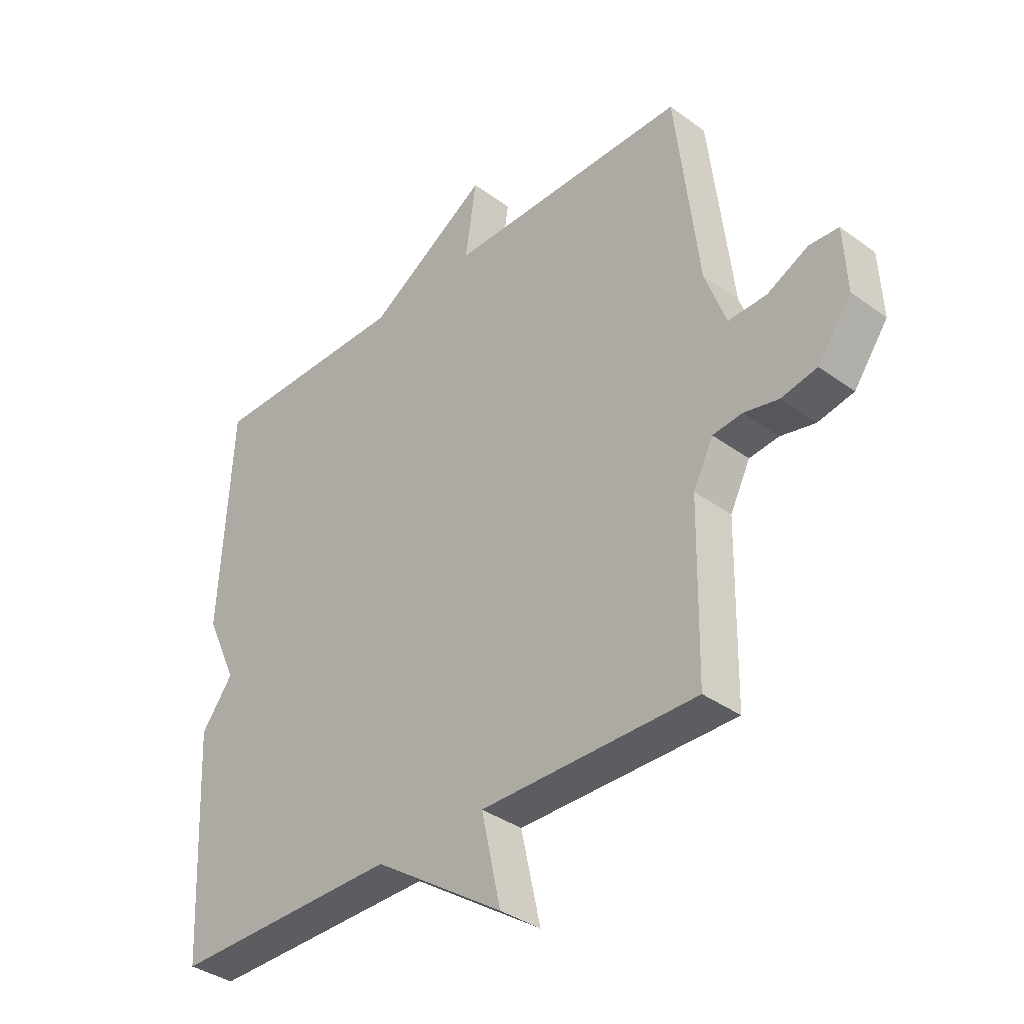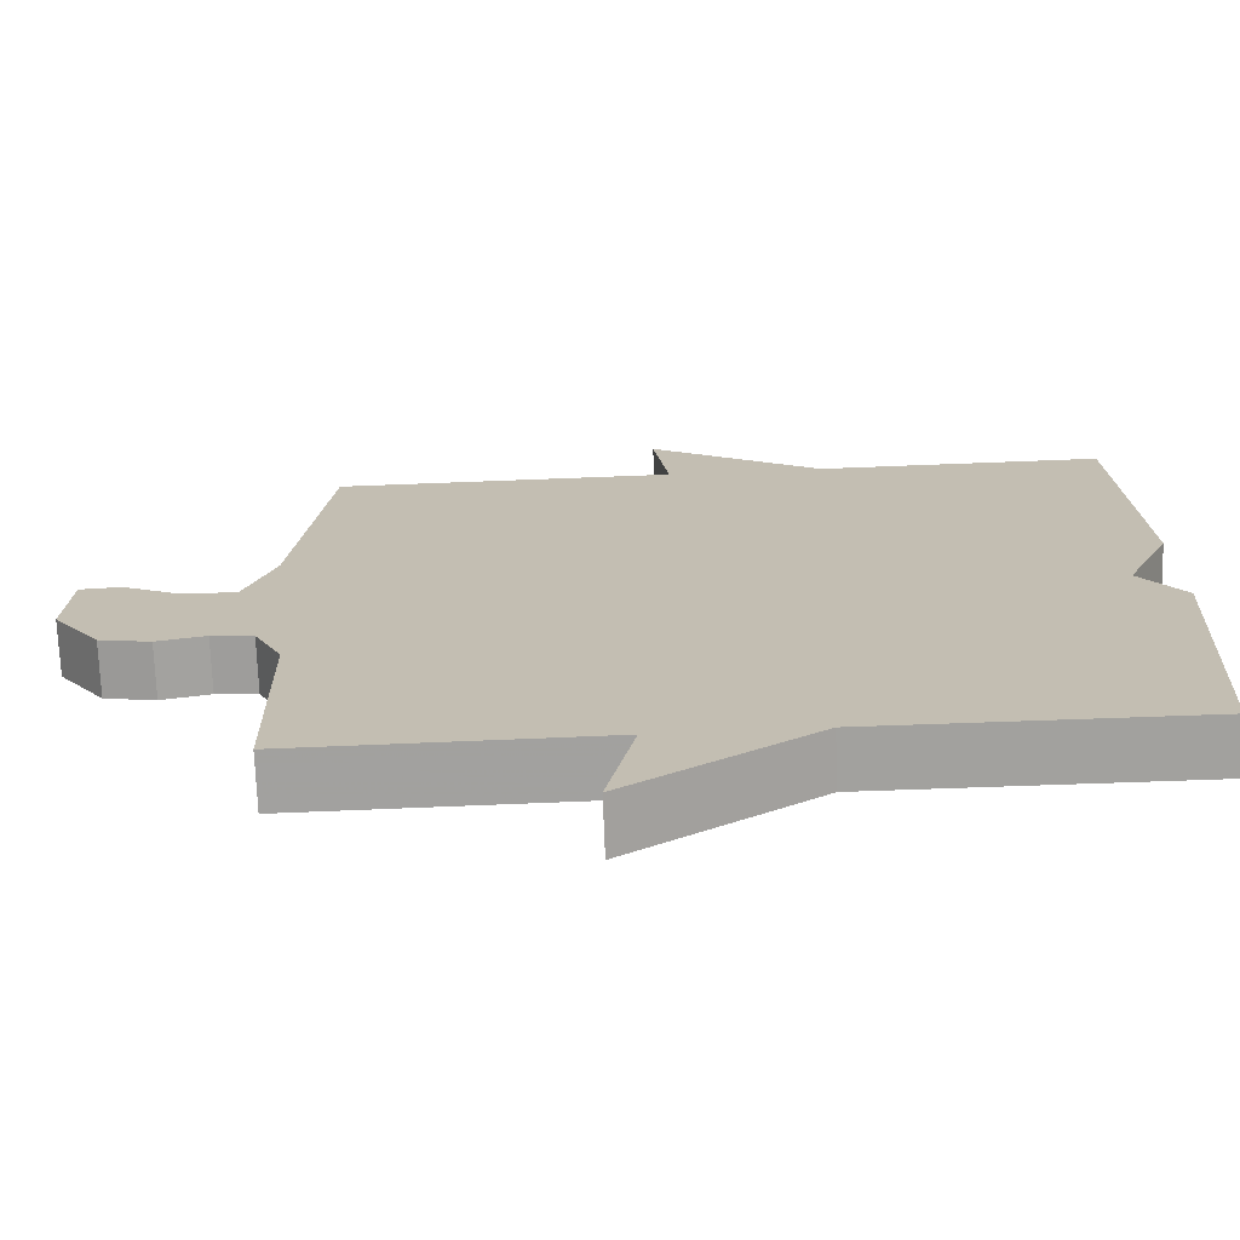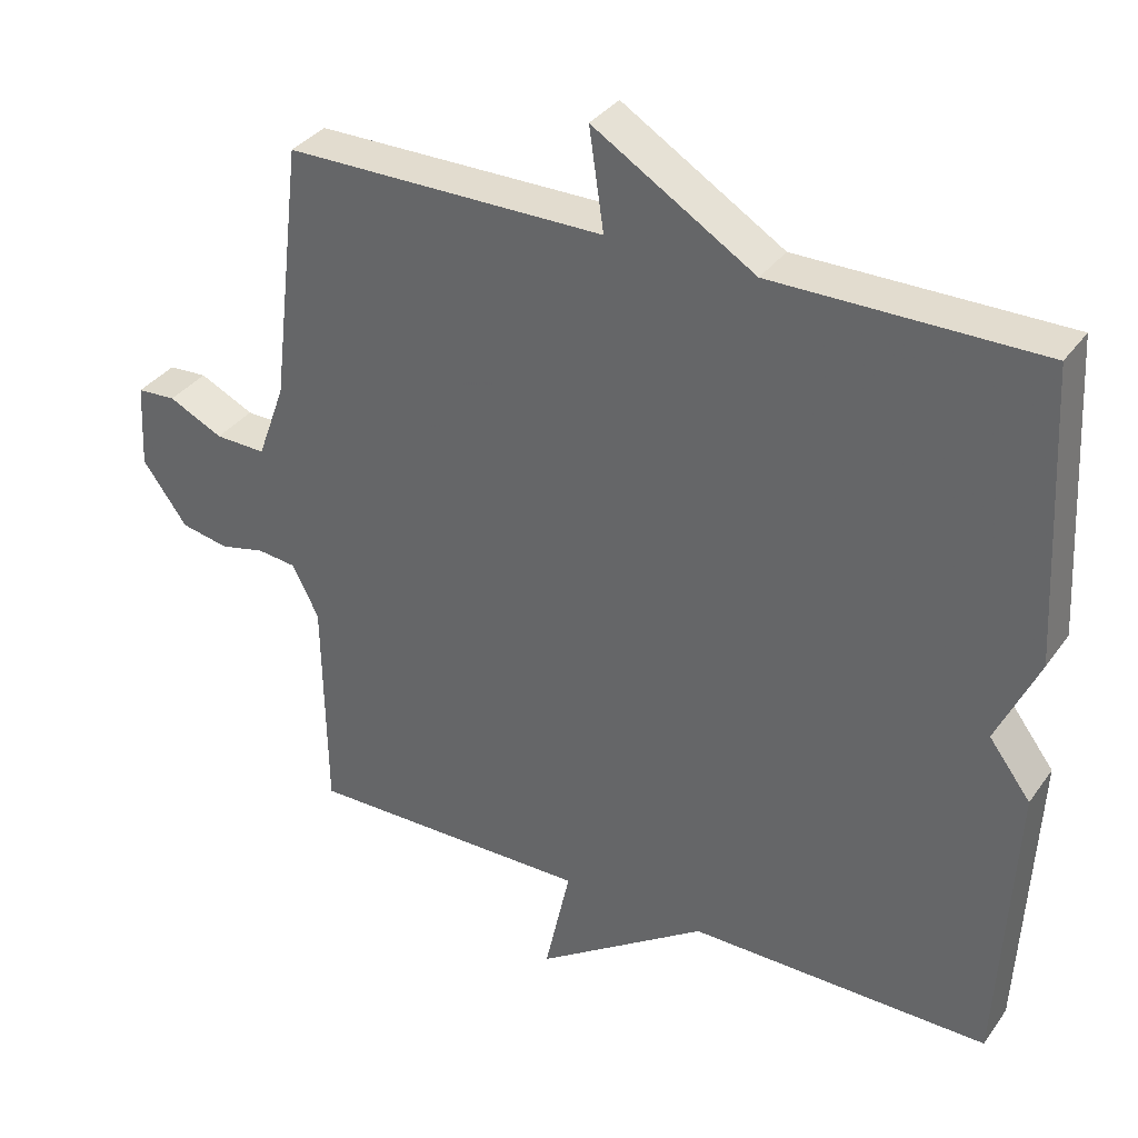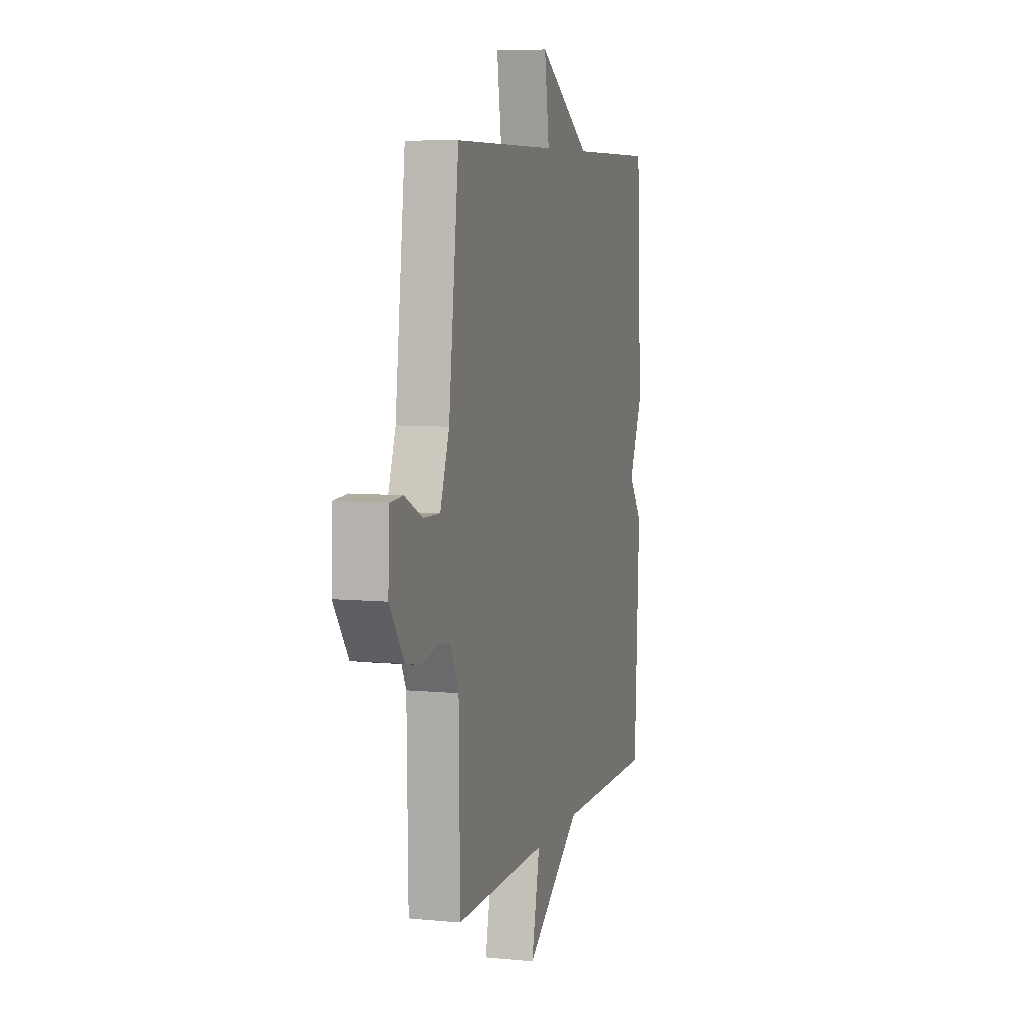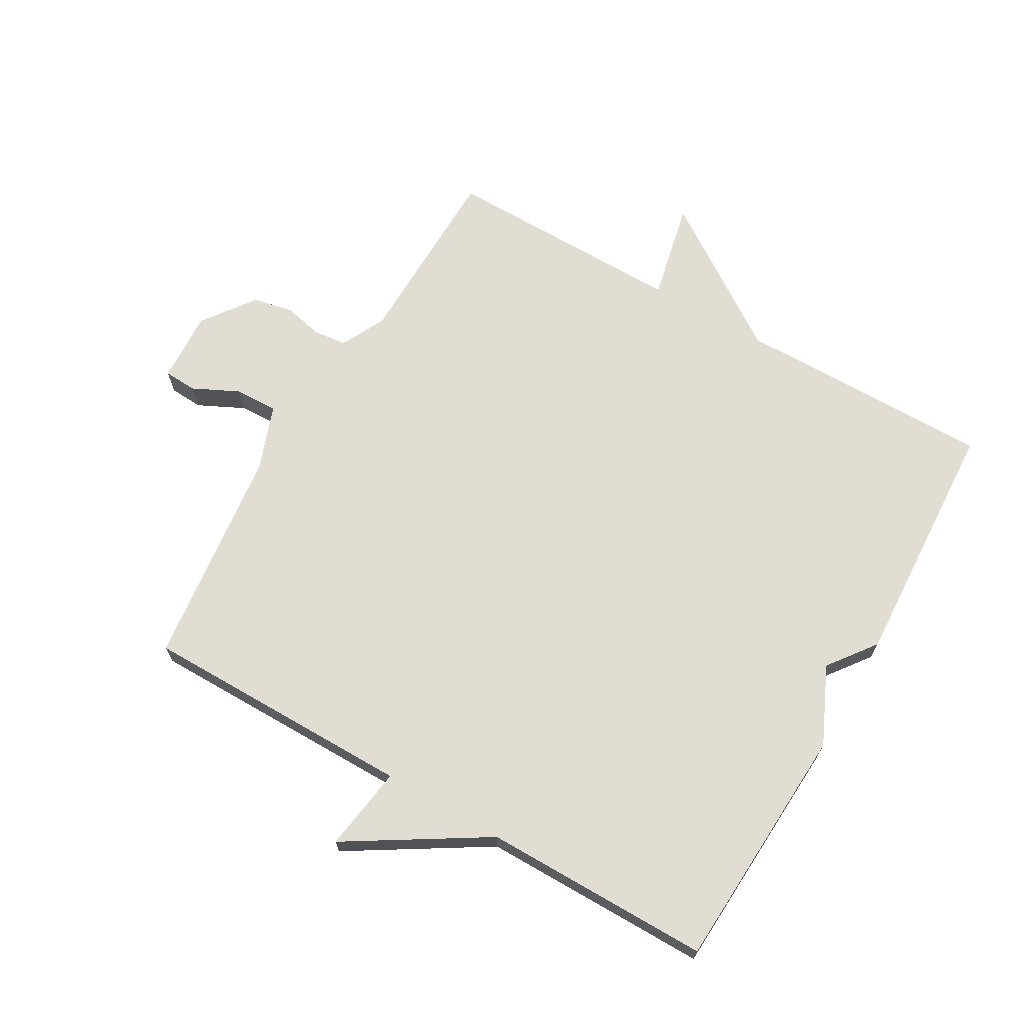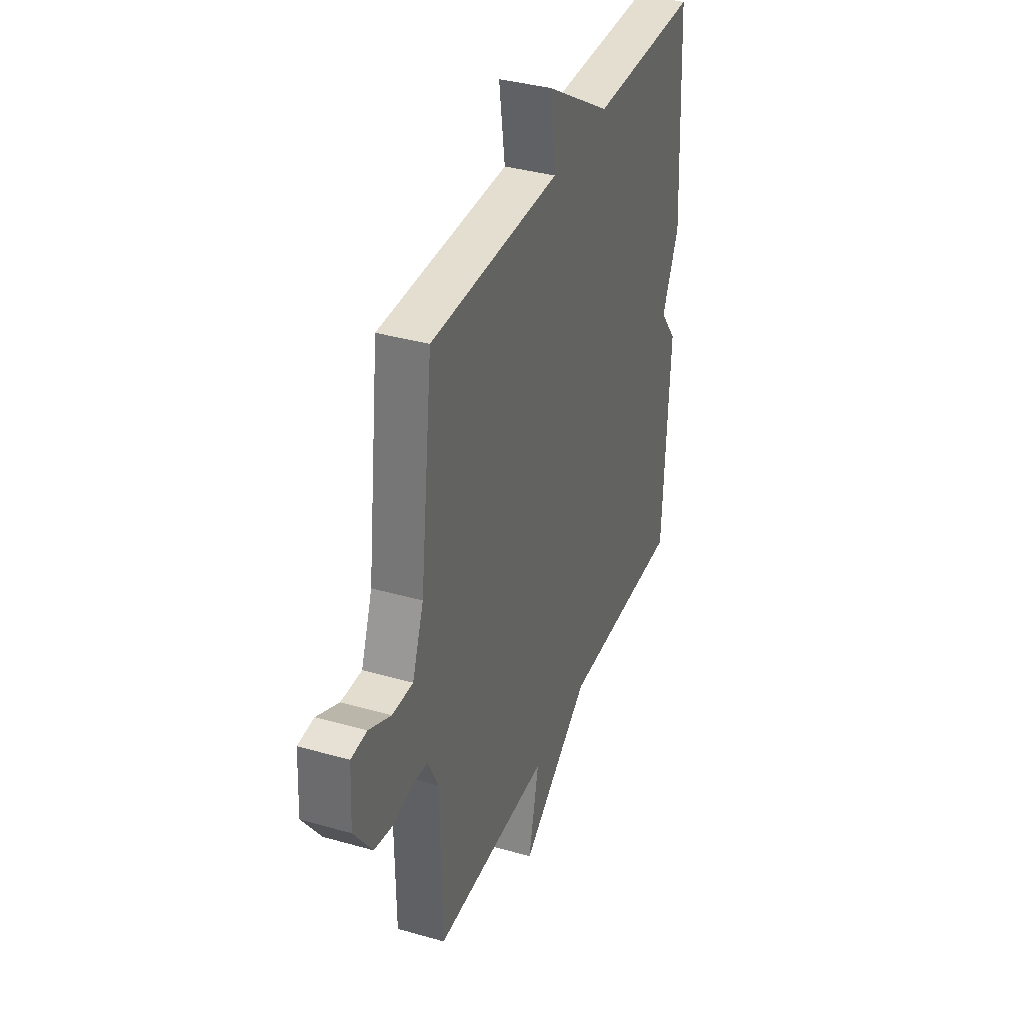
<metadata>
{"format":"obj","ext":"obj","renderer":"f3d","projection":"perspective","resolution":1024,"background":"white","views":[{"elev":-36.6,"azim":-133.4,"up":"+Z"},{"elev":-72.1,"azim":2.2,"up":"+Z"},{"elev":34.6,"azim":30.4,"up":"+Z"},{"elev":6.9,"azim":-74.2,"up":"+Z"},{"elev":68.3,"azim":30.0,"up":"+Y"},{"elev":36.4,"azim":-69.5,"up":"+Z"}]}
</metadata>
<code>
v -0.5 0.07 -0.5
v -0.505 0.07 -0.198
v -0.541 0.07 -0.127
v -0.594 0.07 -0.121
v -0.656 0.07 -0.135
v -0.721 0.07 -0.122
v -0.782 0.07 -0.038
v -0.776 0.07 0.077
v -0.723 0.07 0.08
v -0.649 0.07 0.044
v -0.58 0.07 0.042
v -0.542 0.07 0.146
v -0.5 0.07 0.5
v -0.064 0.07 0.5
v -0.084 0.07 0.636
v 0.136 0.07 0.5
v 0.5 0.07 0.5
v 0.521 0.07 0.103
v 0.464 0.07 -0.021
v 0.521 0.07 -0.097
v 0.5 0.07 -0.5
v 0.089 0.07 -0.497
v -0.146 0.07 -0.656
v -0.111 0.07 -0.497
v -0.5 0 -0.5
v -0.505 0 -0.198
v -0.541 0 -0.127
v -0.594 0 -0.121
v -0.656 0 -0.135
v -0.721 0 -0.122
v -0.782 0 -0.038
v -0.776 0 0.077
v -0.723 0 0.08
v -0.649 0 0.044
v -0.58 0 0.042
v -0.542 0 0.146
v -0.5 0 0.5
v -0.064 0 0.5
v -0.084 0 0.636
v 0.136 0 0.5
v 0.5 0 0.5
v 0.521 0 0.103
v 0.464 0 -0.021
v 0.521 0 -0.097
v 0.5 0 -0.5
v 0.089 0 -0.497
v -0.146 0 -0.656
v -0.111 0 -0.497
f 22 23 24
f 19 20 21 22
f 19 22 24
f 18 19 24
f 17 18 24
f 16 17 24
f 14 15 16
f 24 1 2
f 16 24 2
f 14 16 2
f 14 2 3
f 13 14 3
f 12 13 3
f 8 9 10
f 7 8 10
f 6 7 10
f 5 6 10
f 4 5 10
f 4 10 11
f 3 4 11 12
f 48 47 46
f 46 45 44 43
f 48 46 43
f 48 43 42
f 48 42 41
f 48 41 40
f 40 39 38
f 26 25 48
f 26 48 40
f 26 40 38
f 27 26 38
f 27 38 37
f 27 37 36
f 34 33 32
f 34 32 31
f 34 31 30
f 34 30 29
f 34 29 28
f 35 34 28
f 36 35 28 27
f 1 25 26 2
f 2 26 27 3
f 3 27 28 4
f 4 28 29 5
f 5 29 30 6
f 6 30 31 7
f 7 31 32 8
f 8 32 33 9
f 9 33 34 10
f 10 34 35 11
f 11 35 36 12
f 12 36 37 13
f 13 37 38 14
f 14 38 39 15
f 15 39 40 16
f 16 40 41 17
f 17 41 42 18
f 18 42 43 19
f 19 43 44 20
f 20 44 45 21
f 21 45 46 22
f 22 46 47 23
f 23 47 48 24
f 24 48 25 1

</code>
